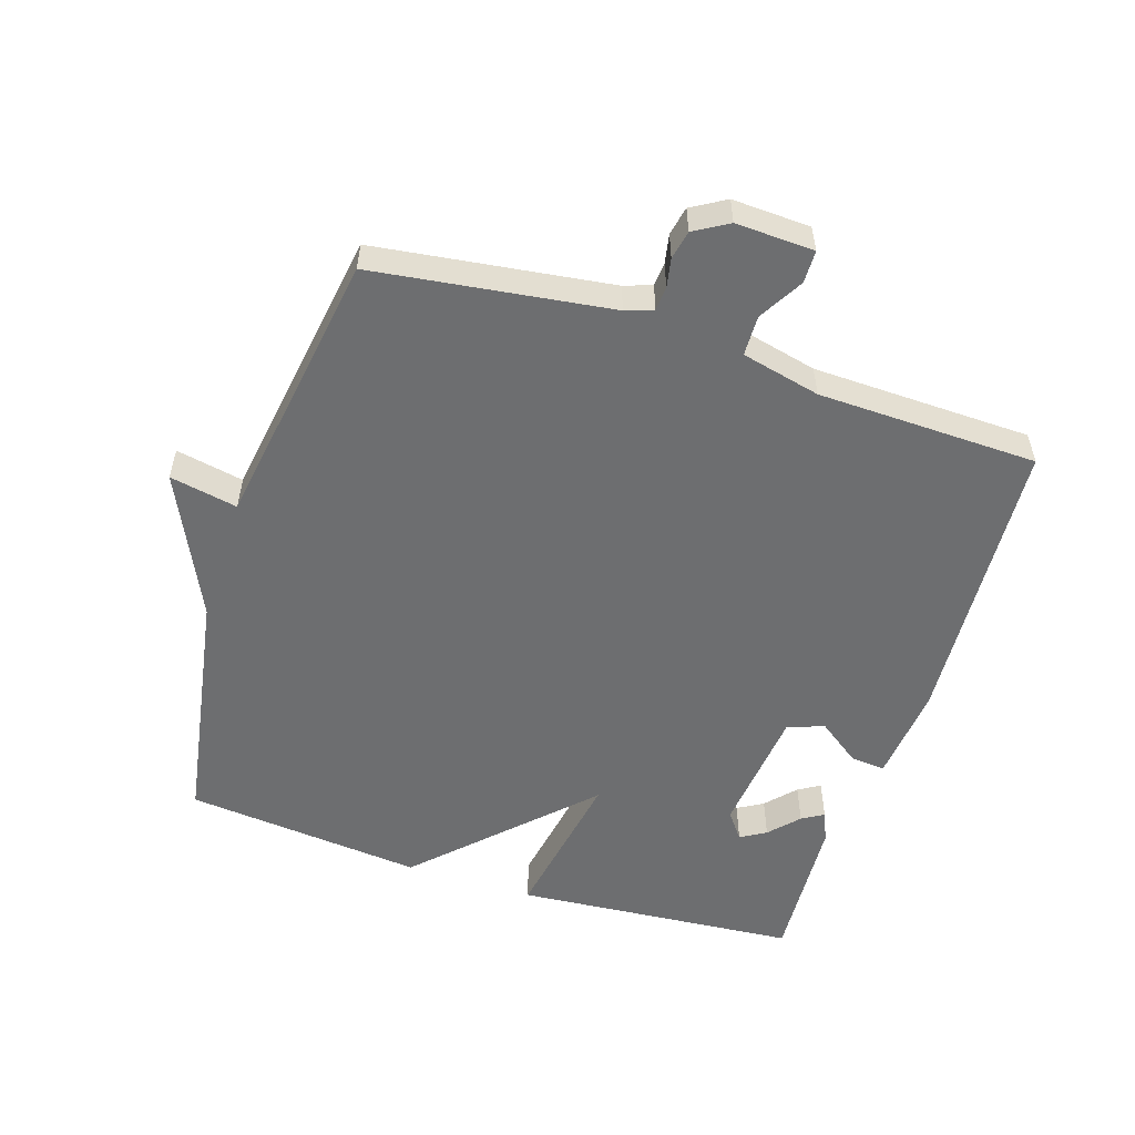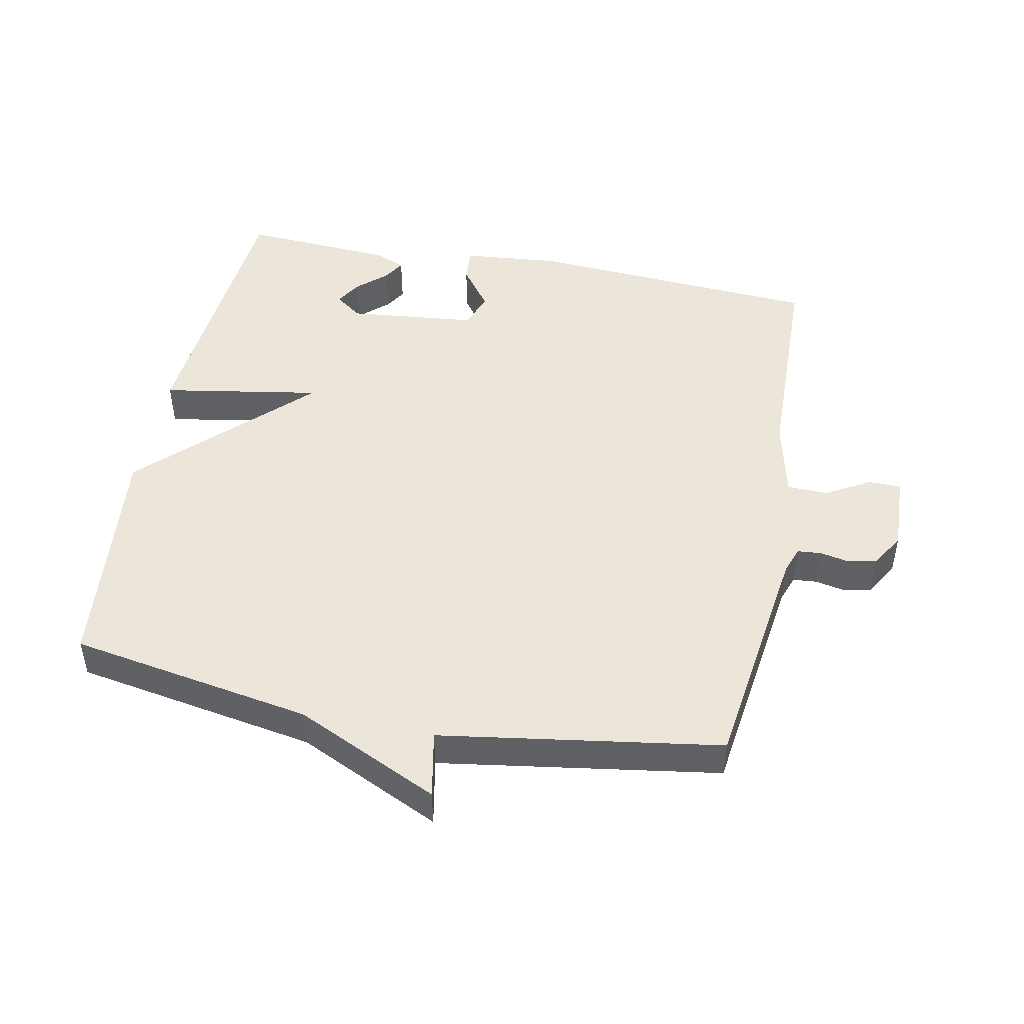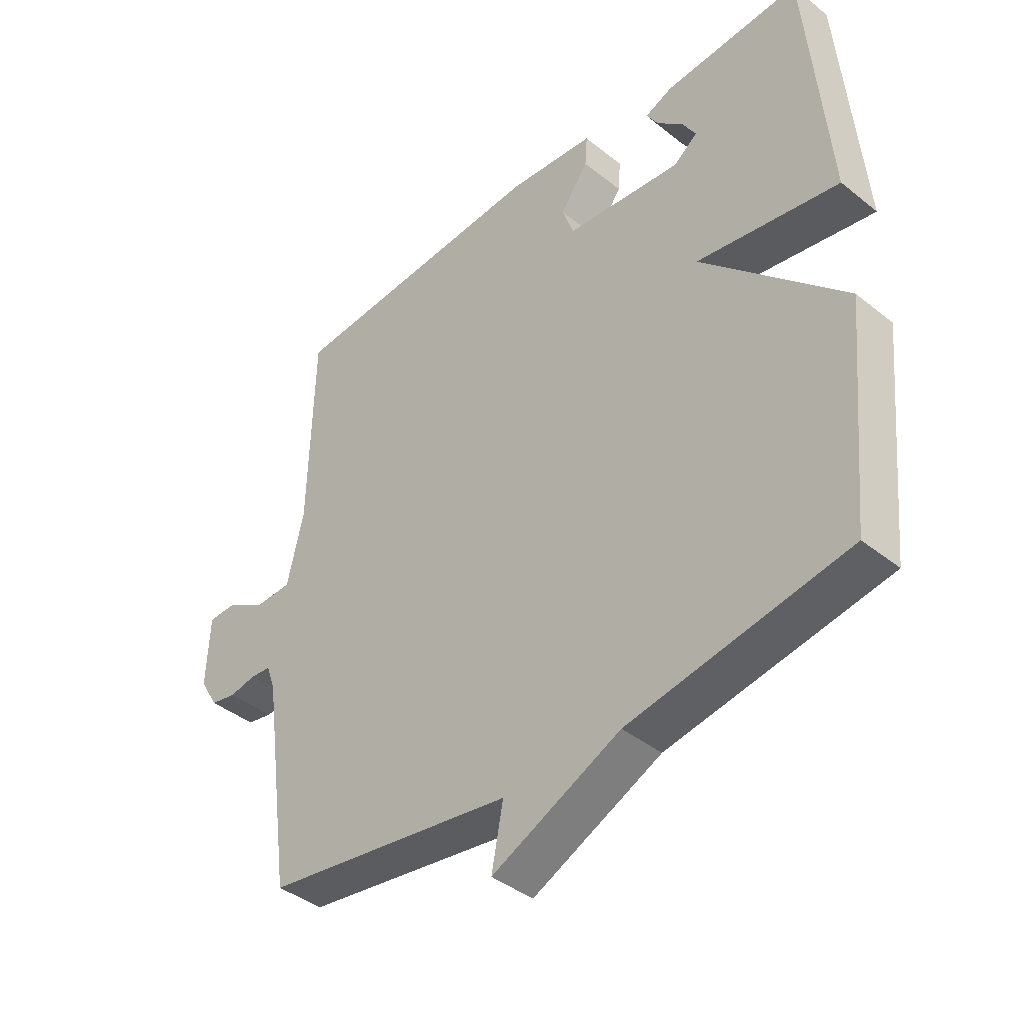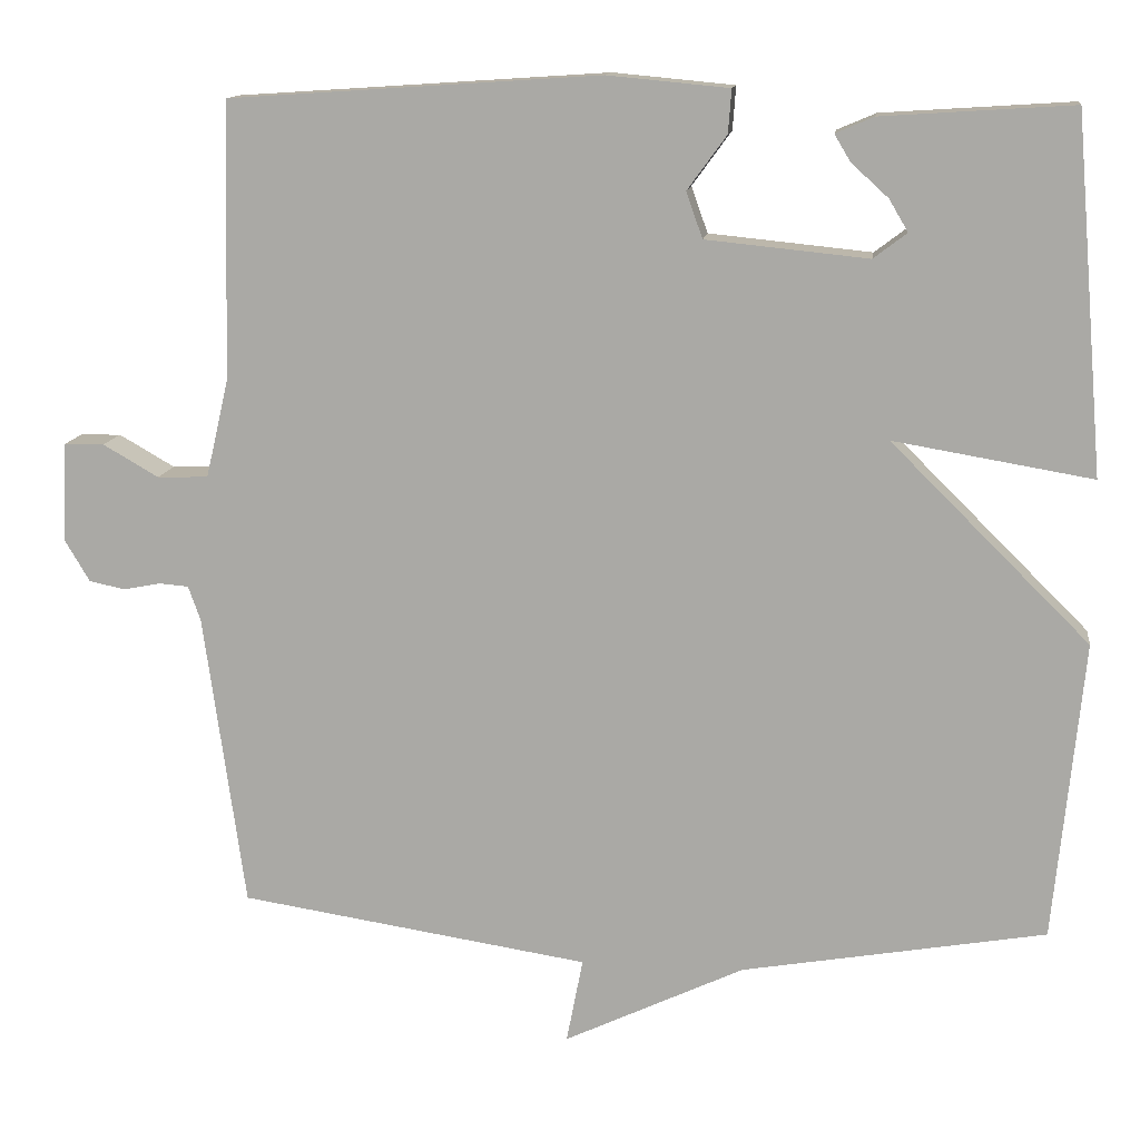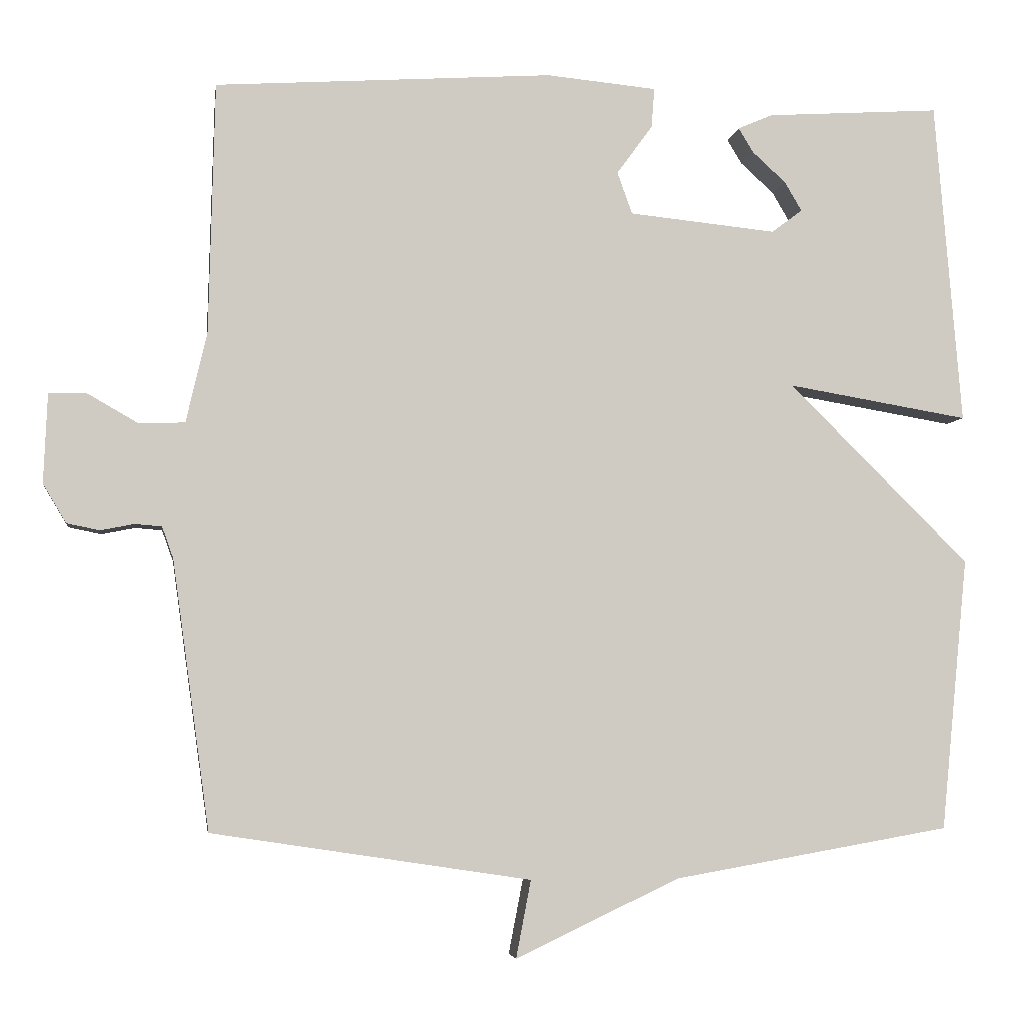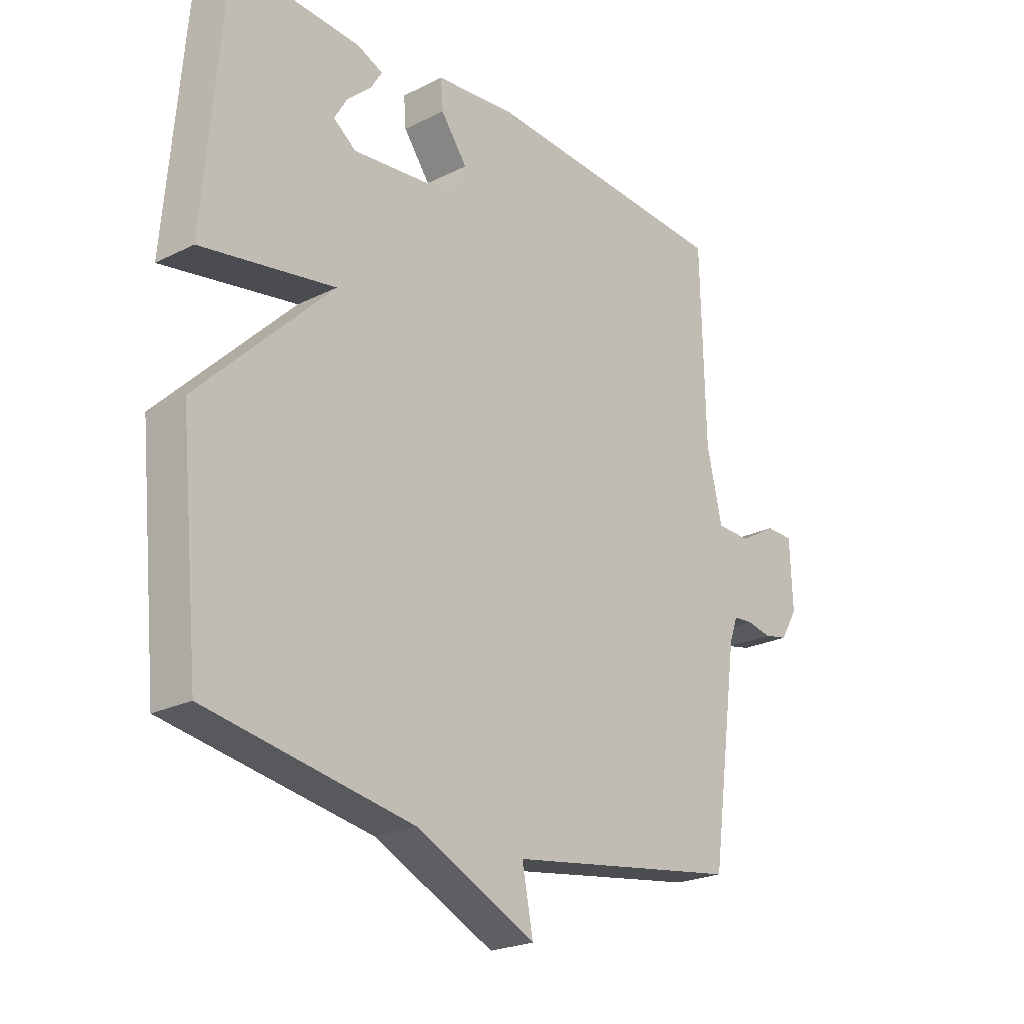
<metadata>
{"format":"obj","ext":"obj","renderer":"f3d","projection":"perspective","resolution":1024,"background":"white","views":[{"elev":-54.2,"azim":-108.0,"up":"+Y"},{"elev":47.3,"azim":-168.9,"up":"+Y"},{"elev":-40.9,"azim":45.8,"up":"+Z"},{"elev":12.9,"azim":7.6,"up":"+Z"},{"elev":-4.7,"azim":-8.1,"up":"+Z"},{"elev":-23.0,"azim":130.4,"up":"+Z"}]}
</metadata>
<code>
v -0.5 0.07 0.5
v -0.047 0.07 0.53
v 0.101 0.07 0.516
v 0.097 0.07 0.463
v 0.049 0.07 0.397
v 0.069 0.07 0.341
v 0.267 0.07 0.321
v 0.308 0.07 0.352
v 0.285 0.07 0.391
v 0.24 0.07 0.432
v 0.22 0.07 0.465
v 0.267 0.07 0.485
v 0.5 0.07 0.5
v 0.536 0.07 0.066
v 0.293 0.07 0.107
v 0.536 0.07 -0.134
v 0.5 0.07 -0.5
v 0.128 0.07 -0.565
v -0.092 0.07 -0.669
v -0.072 0.07 -0.565
v -0.5 0.07 -0.5
v -0.55 0.07 -0.139
v -0.565 0.07 -0.097
v -0.601 0.07 -0.094
v -0.646 0.07 -0.103
v -0.69 0.07 -0.094
v -0.721 0.07 -0.042
v -0.716 0.07 0.078
v -0.666 0.07 0.079
v -0.598 0.07 0.04
v -0.536 0.07 0.042
v -0.508 0.07 0.163
v -0.5 0 0.5
v -0.047 0 0.53
v 0.101 0 0.516
v 0.097 0 0.463
v 0.049 0 0.397
v 0.069 0 0.341
v 0.267 0 0.321
v 0.308 0 0.352
v 0.285 0 0.391
v 0.24 0 0.432
v 0.22 0 0.465
v 0.267 0 0.485
v 0.5 0 0.5
v 0.536 0 0.066
v 0.293 0 0.107
v 0.536 0 -0.134
v 0.5 0 -0.5
v 0.128 0 -0.565
v -0.092 0 -0.669
v -0.072 0 -0.565
v -0.5 0 -0.5
v -0.55 0 -0.139
v -0.565 0 -0.097
v -0.601 0 -0.094
v -0.646 0 -0.103
v -0.69 0 -0.094
v -0.721 0 -0.042
v -0.716 0 0.078
v -0.666 0 0.079
v -0.598 0 0.04
v -0.536 0 0.042
v -0.508 0 0.163
f 28 29 30
f 27 28 30
f 26 27 30
f 25 26 30
f 24 25 30
f 23 24 30 31
f 22 23 31 32
f 20 21 22 32
f 18 19 20
f 20 32 1
f 18 20 1
f 17 18 1
f 16 17 1
f 15 16 1
f 11 12 13
f 10 11 13
f 9 10 13
f 8 9 13 14
f 7 8 14 15
f 3 4 5
f 2 3 5
f 1 2 5
f 1 5 6
f 15 1 6
f 6 7 15
f 62 61 60
f 62 60 59
f 62 59 58
f 62 58 57
f 62 57 56
f 63 62 56 55
f 64 63 55 54
f 64 54 53 52
f 52 51 50
f 33 64 52
f 33 52 50
f 33 50 49
f 33 49 48
f 33 48 47
f 45 44 43
f 45 43 42
f 45 42 41
f 46 45 41 40
f 47 46 40 39
f 37 36 35
f 37 35 34
f 37 34 33
f 38 37 33
f 38 33 47
f 47 39 38
f 1 33 34 2
f 2 34 35 3
f 3 35 36 4
f 4 36 37 5
f 5 37 38 6
f 6 38 39 7
f 7 39 40 8
f 8 40 41 9
f 9 41 42 10
f 10 42 43 11
f 11 43 44 12
f 12 44 45 13
f 13 45 46 14
f 14 46 47 15
f 15 47 48 16
f 16 48 49 17
f 17 49 50 18
f 18 50 51 19
f 19 51 52 20
f 20 52 53 21
f 21 53 54 22
f 22 54 55 23
f 23 55 56 24
f 24 56 57 25
f 25 57 58 26
f 26 58 59 27
f 27 59 60 28
f 28 60 61 29
f 29 61 62 30
f 30 62 63 31
f 31 63 64 32
f 32 64 33 1

</code>
